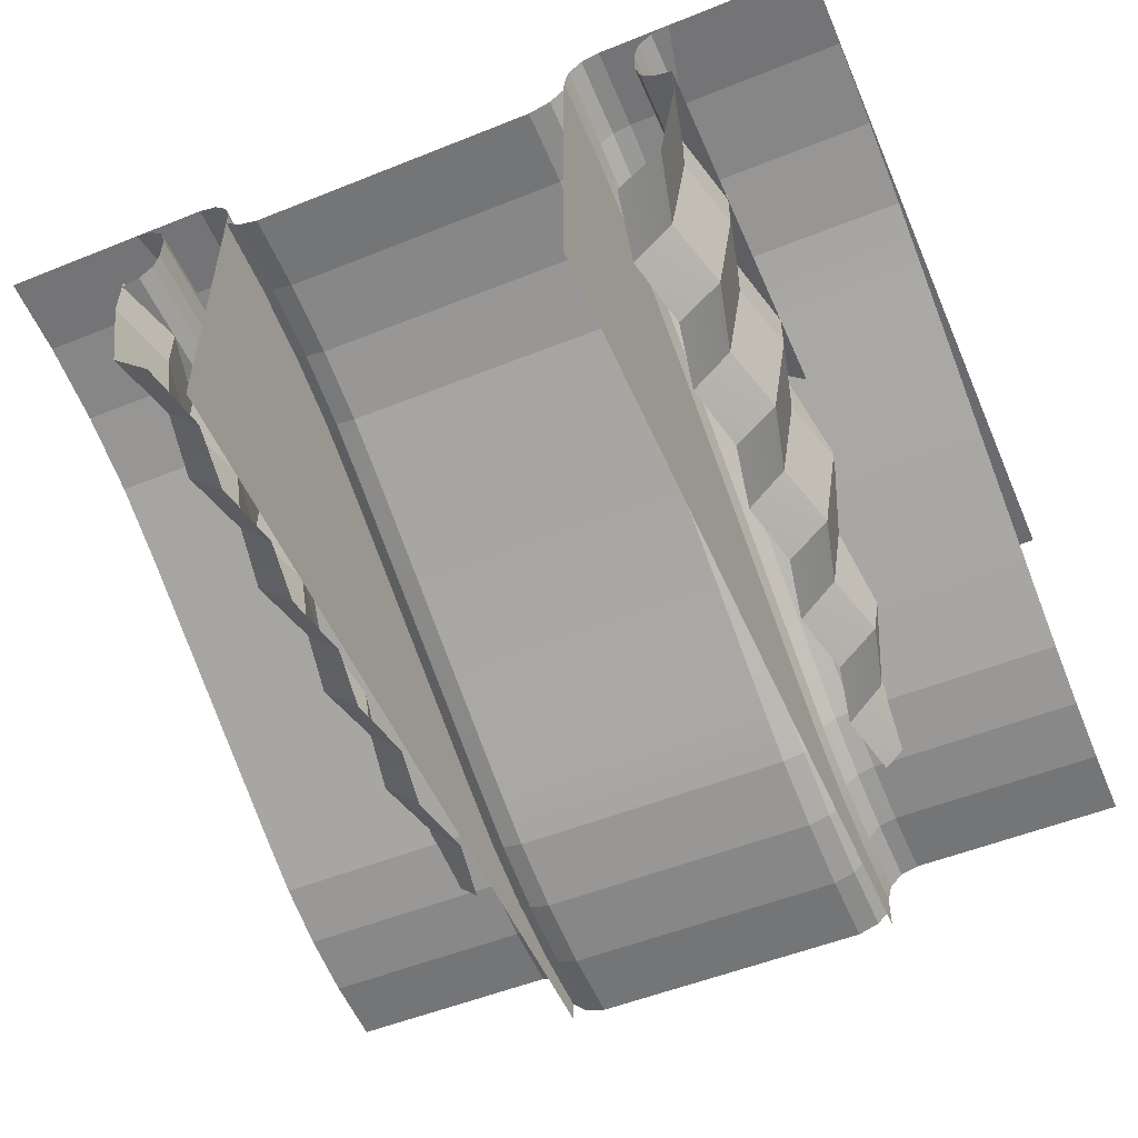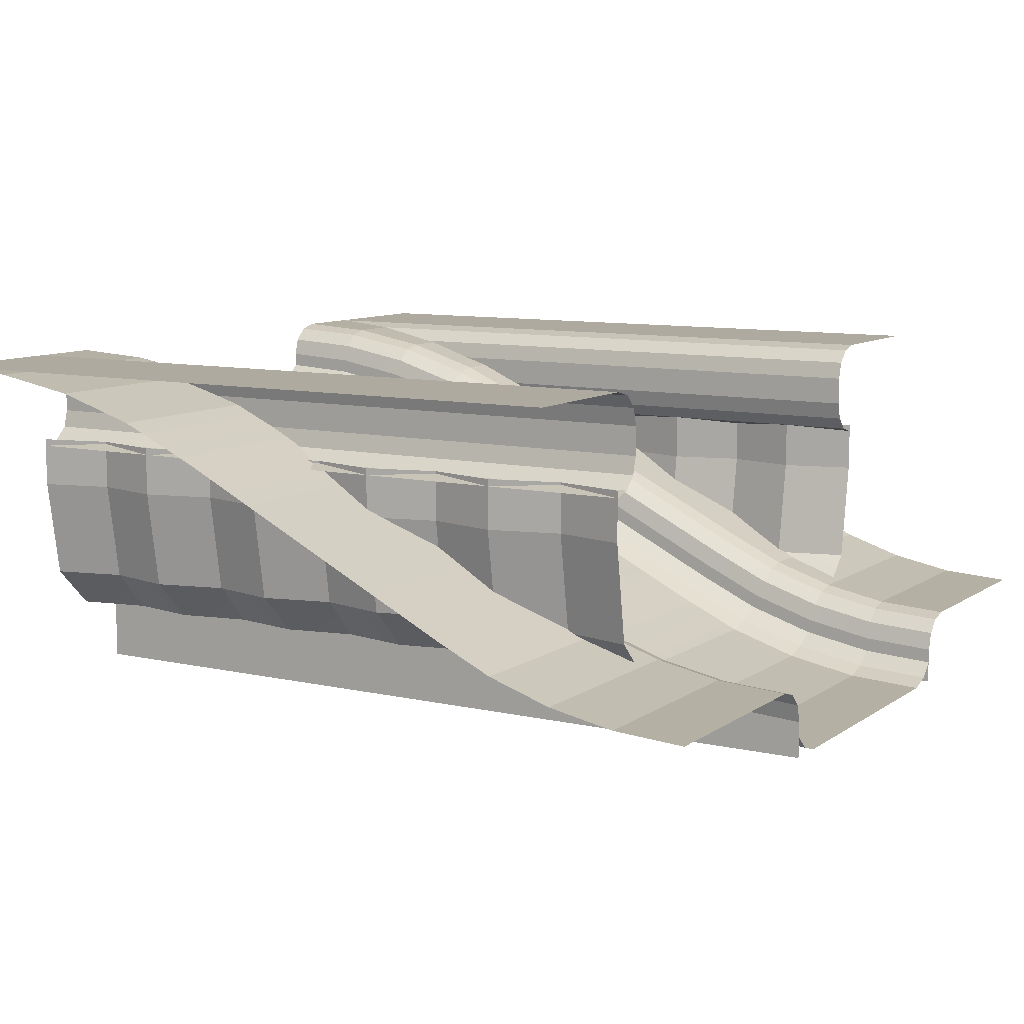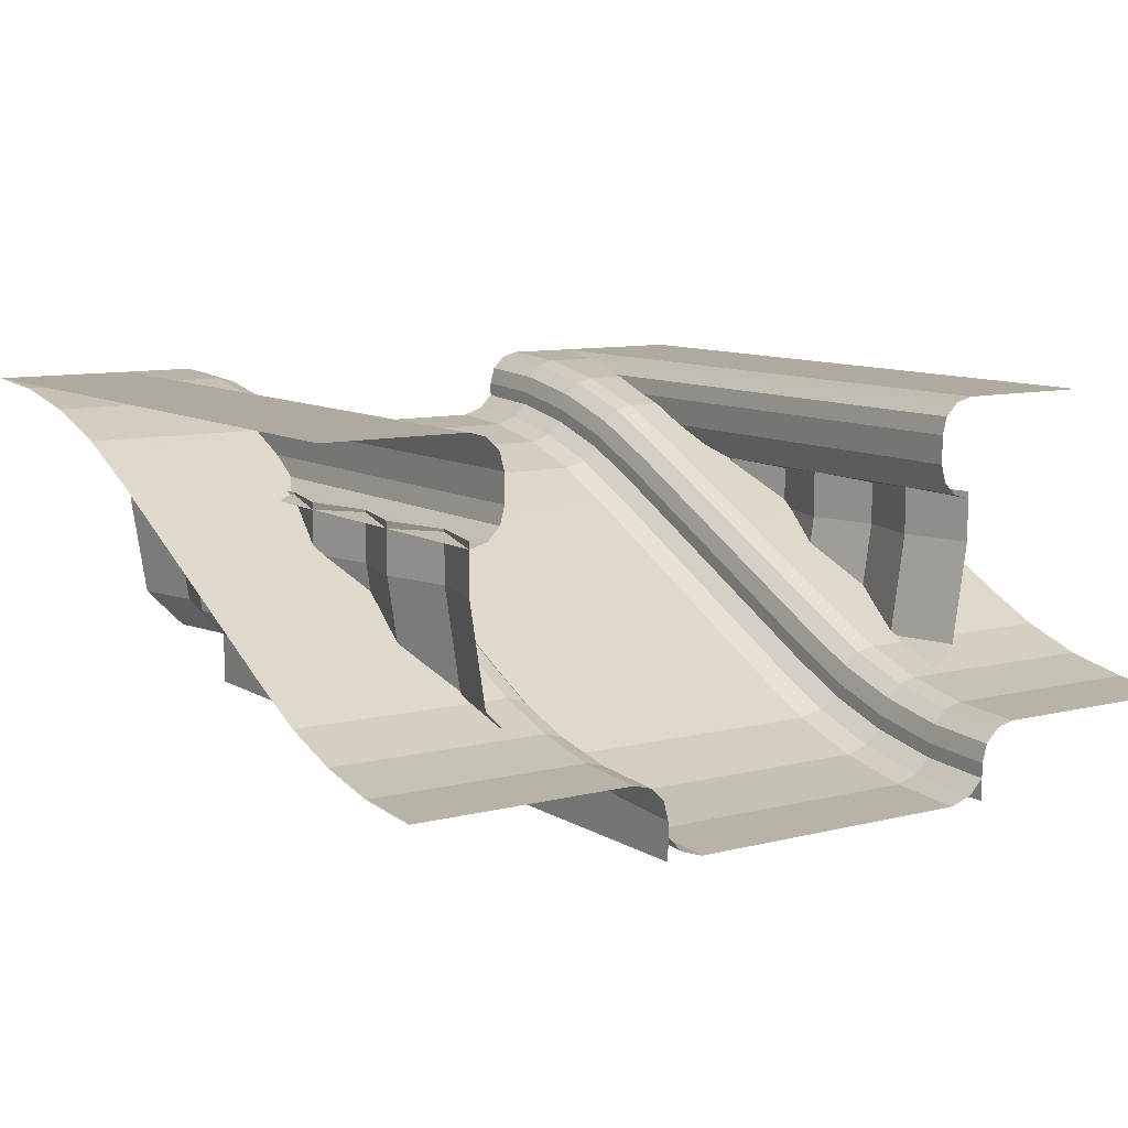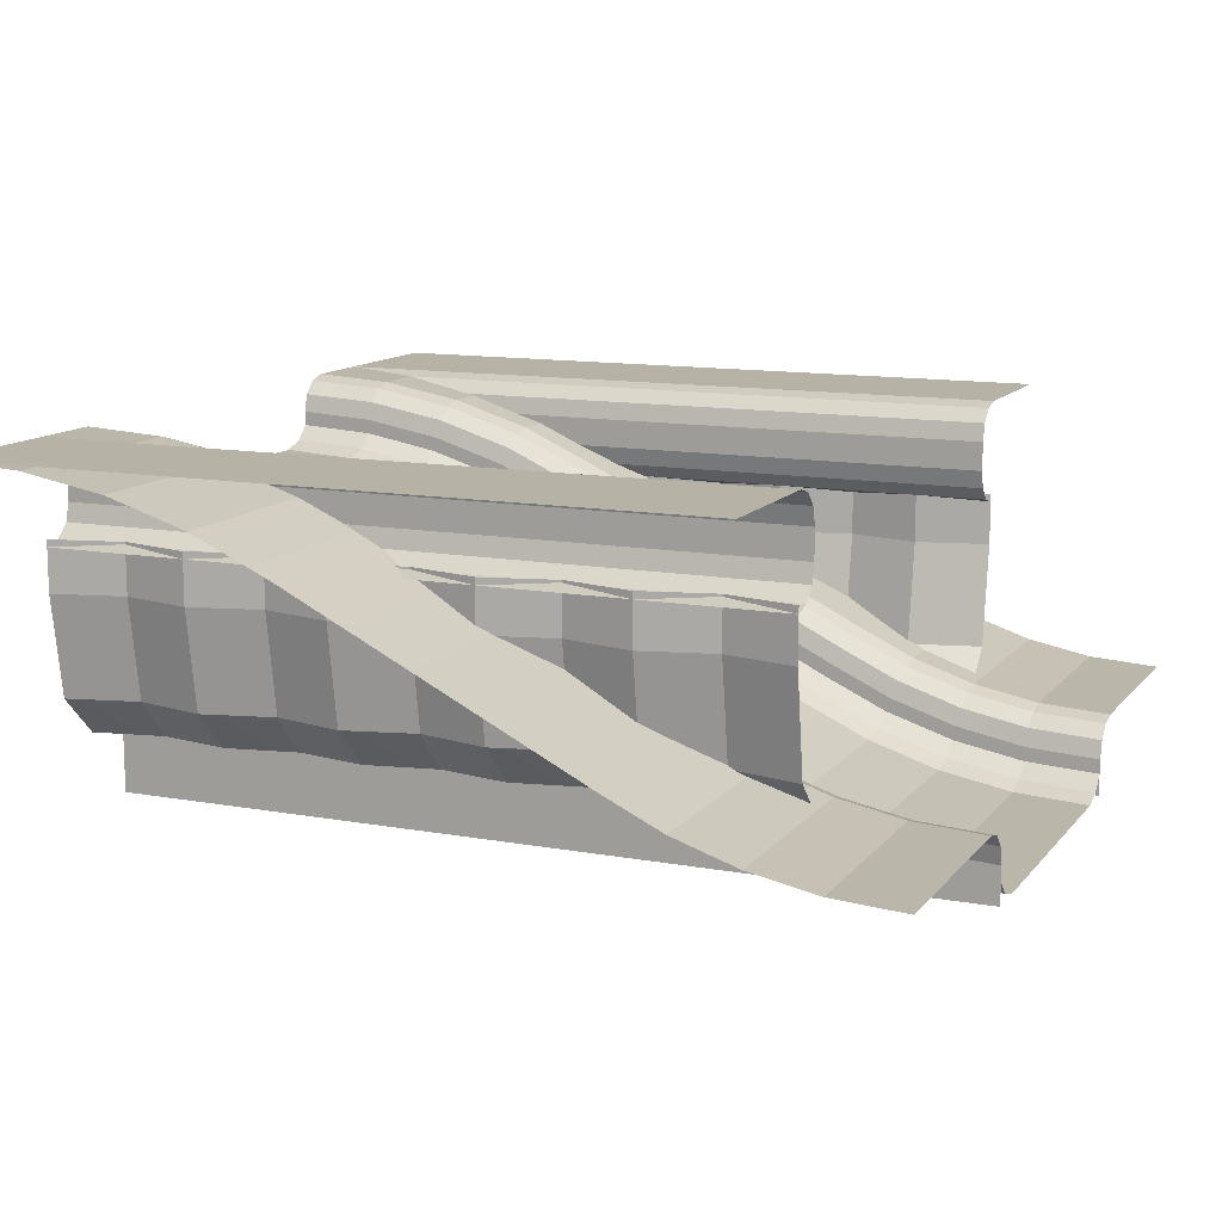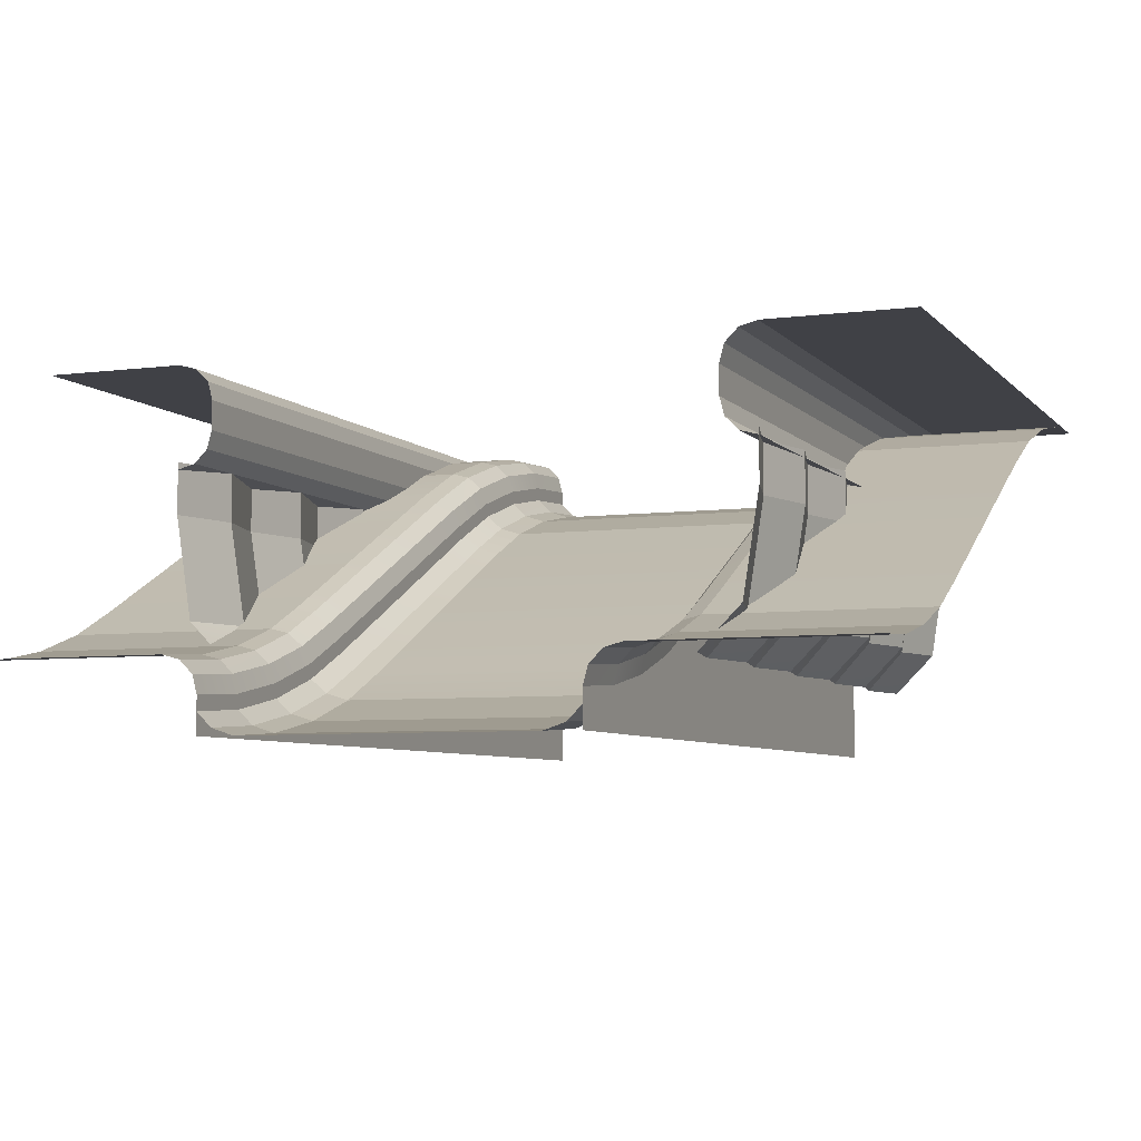
<metadata>
{"format":"obj","ext":"obj","renderer":"f3d","projection":"perspective","resolution":1024,"background":"white","views":[{"elev":-53.3,"azim":-66.8,"up":"+Y"},{"elev":9.5,"azim":30.8,"up":"+Y"},{"elev":9.5,"azim":56.5,"up":"+Y"},{"elev":12.2,"azim":23.4,"up":"+Y"},{"elev":-6.0,"azim":111.4,"up":"+Y"}]}
</metadata>
<code>
o Dirt
g Dirt
v -4.975 2.018 -0.65
v -4.456 1.922 -0.65
v -4.437 2.02 -0.75
v -4.969 2.118 -0.75
v -5.5 2.05 -0.65
v -5.5 2.15 -0.75
v -5.5 2 -0.5
v -4.978 1.968 -0.5
v -5.5 2 1.5
v -4.978 1.968 1.5
v -4.465 1.873 1.5
v -4.465 1.873 -0.5
v -3.969 1.716 1.5
v -3.969 1.716 -0.5
v -3.5 1.5 1.5
v -3.5 1.5 -0.5
v -1.5 0.5 1.5
v -1.5 0.5 -0.5
v -1.031 0.2841 1.5
v -1.031 0.2841 -0.5
v -0.5353 0.1272 1.5
v -0.5353 0.1272 -0.5
v -0.0221 0.03193 1.5
v -0.0221 0.03193 -0.5
v 0.5 0 1.5
v 0.5 -0 -0.5
v 0.5 0.05 -0.65
v -0.01905 0.08183 -0.65
v 0.5 0.15 -0.75
v -0.01295 0.1816 -0.75
v -0.5262 0.1763 -0.65
v -0.5079 0.2746 -0.75
v -1.016 0.3318 -0.65
v -0.9854 0.4271 -0.75
v -1.478 0.5447 -0.65
v -1.433 0.6342 -0.75
v -3.478 1.545 -0.65
v -3.433 1.634 -0.75
v -3.924 1.859 -0.75
v -3.954 1.764 -0.65
v 0.5 0.05 1.65
v -0.01905 0.08183 1.65
v 0.5 0.15 1.75
v -0.01295 0.1816 1.75
v -0.5262 0.1763 1.65
v -0.5079 0.2746 1.75
v -1.016 0.3318 1.65
v -0.9854 0.4271 1.75
v -1.478 0.5447 1.65
v -1.433 0.6342 1.75
v -3.478 1.545 1.65
v -3.433 1.634 1.75
v -3.924 1.859 1.75
v -3.954 1.764 1.65
v -4.456 1.922 1.65
v -4.437 2.02 1.75
v -4.975 2.018 1.65
v -4.969 2.118 1.75
v -5.5 2.05 1.65
v -5.5 2.15 1.75
f 1 2 3
f 1 3 4
f 5 1 4
f 5 4 6
f 7 8 1
f 7 1 5
f 7 9 10
f 7 10 8
f 8 10 11
f 8 11 12
f 12 11 13
f 12 13 14
f 14 13 15
f 16 15 17
f 18 17 19
f 18 19 20
f 16 17 18
f 14 15 16
f 20 19 21
f 20 21 22
f 22 21 23
f 22 23 24
f 24 23 25
f 24 25 26
f 27 28 24
f 27 24 26
f 29 30 28
f 29 28 27
f 31 28 30
f 31 30 32
f 33 31 32
f 33 32 34
f 35 33 34
f 37 35 36
f 38 40 37
f 38 39 40
f 37 36 38
f 35 34 36
f 25 23 41
f 23 42 41
f 41 42 43
f 42 44 43
f 46 44 45
f 44 42 45
f 48 46 47
f 46 45 47
f 50 48 49
f 48 47 49
f 50 49 51
f 51 54 52
f 54 53 52
f 52 50 51
f 56 53 55
f 53 54 55
f 58 56 57
f 56 55 57
f 60 58 59
f 58 57 59
f 22 24 28
f 22 28 31
f 45 42 21
f 42 23 21
f 20 22 31
f 20 31 33
f 47 45 19
f 45 21 19
f 18 20 33
f 18 35 37
f 37 14 16
f 37 40 14
f 16 18 37
f 18 33 35
f 49 47 17
f 51 17 15
f 13 54 51
f 15 13 51
f 47 19 17
f 51 49 17
f 12 14 40
f 12 40 2
f 55 54 11
f 54 13 11
f 57 55 10
f 55 11 10
f 59 57 9
f 57 10 9
f 8 12 2
f 8 2 1
f 2 40 39
f 2 39 3
o Grass
g Grass
v -0.8798 0.7607 3.5
v -0.8798 0.7607 2
v -1.276 0.9472 2
v -1.276 0.9472 3.5
v -3.276 1.947 3.5
v -3.276 1.947 2
v -3.818 2.193 3.5
v -3.818 2.193 2
v -4.373 2.364 3.5
v -4.373 2.364 2
v -4.947 2.467 3.5
v -4.947 2.467 2
v -5.5 2.5 3.5
v -5.5 2.5 2
v -5.5 2.467 1.875
v -4.949 2.434 1.875
v -5.5 2.375 1.783
v -4.955 2.342 1.783
v -5.5 2.25 1.75
v -4.963 2.218 1.75
v -5.5 0 1.75
v -4.419 2.119 1.75
v -3.894 1.954 1.75
v -3.388 1.724 1.75
v -1.388 0.7236 1.75
v -0.9553 0.5224 1.75
v -0.4897 0.373 1.75
v -0.006845 0.2815 1.75
v 0.5 0.25 1.75
v 0.5 0 1.75
v -3.856 2.073 1.783
v -4.396 2.242 1.783
v -3.828 2.161 1.875
v -4.38 2.332 1.875
v -3.291 1.917 1.875
v -3.332 1.835 1.783
v -1.332 0.8354 1.783
v -1.291 0.9173 1.875
v -0.8899 0.7288 1.875
v -0.9175 0.6416 1.783
v -0.4668 0.4959 1.783
v -0.4502 0.5858 1.875
v -0.444 0.6188 2
v 0.00637 0.4976 1.875
v 0.008415 0.531 2
v 0.008415 0.531 3.5
v -0.444 0.6188 3.5
v 0.5 0.5 3.5
v 0.5 0.5 2
v 0.5 0.4665 1.875
v 0.5 0.375 1.783
v 0.0007848 0.4062 1.783
f 61 62 64
f 64 66 65
f 65 68 67
f 65 66 68
f 64 63 66
f 62 63 64
f 67 68 69
f 68 70 69
f 69 70 71
f 70 72 71
f 71 72 73
f 72 74 73
f 74 72 75
f 72 76 75
f 75 76 77
f 76 78 77
f 77 78 79
f 78 92 80
f 92 82 80
f 91 83 82
f 84 83 96
f 96 97 85
f 100 86 85
f 87 86 101
f 87 101 112
f 88 112 111
f 89 88 111
f 88 87 112
f 86 100 101
f 97 100 85
f 96 85 84
f 83 91 96
f 92 91 82
f 78 80 79
f 88 89 90
f 81 86 90
f 81 85 86
f 81 84 85
f 81 83 84
f 81 82 83
f 81 80 82
f 81 79 80
f 86 87 90
f 87 88 90
f 94 93 92
f 93 91 92
f 96 91 95
f 95 98 97
f 99 100 97
f 98 99 97
f 91 93 95
f 95 97 96
f 101 100 102
f 100 99 102
f 102 99 103
f 99 62 103
f 104 102 105
f 102 103 105
f 106 105 107
f 105 103 107
f 108 109 106
f 109 105 106
f 110 104 109
f 104 105 109
f 111 112 110
f 112 104 110
f 112 101 104
f 101 102 104
f 76 94 78
f 94 92 78
f 72 70 76
f 70 94 76
f 70 68 94
f 68 93 94
f 95 93 66
f 66 63 98
f 62 99 98
f 63 62 98
f 93 68 66
f 66 98 95
f 107 103 61
f 103 62 61
v -0.5 2.25 -1.25
v -5.5 2.25 -1.25
v -5.5 2.05 -1.25
v -0.5 2.05 -1.25
v -0.5 1.925 -1.283
v -5.5 1.925 -1.283
v -0.5 1.833 -1.375
v -5.5 1.833 -1.375
v -0.5 1.8 -1.5
v -5.5 1.8 -1.5
v -0.5 2.375 -1.283
v -5.5 2.375 -1.283
v -0.5 2.467 -1.375
v -5.5 2.467 -1.375
v -0.5 2.5 -1.5
v -5.5 2.5 -1.5
v -5.5 2.5 -2.5
v -0.5 2.5 -2.5
f 113 114 116
f 114 115 116
f 115 118 117
f 115 117 116
f 118 120 119
f 118 119 117
f 120 122 121
f 120 121 119
f 113 123 114
f 123 124 114
f 125 126 123
f 126 124 123
f 127 128 125
f 128 126 125
f 128 127 130
f 128 130 129
v -1.276 0.9472 -1
v -0.8798 0.7607 -1
v -0.8899 0.7288 -0.875
v -1.291 0.9173 -0.875
v -0.8798 0.7607 -2.5
v -1.276 0.9472 -2.5
v -0.444 0.6188 -2.5
v -0.444 0.6188 -1
v 0.008415 0.531 -2.5
v 0.008415 0.531 -1
v 0.5 0.5 -2.5
v 0.5 0.5 -1
v 0.5 0.4665 -0.875
v 0.00637 0.4976 -0.875
v 0.5 0.375 -0.7835
v 0.0007848 0.4062 -0.7835
v 0.5 0.25 -0.75
v -0.006845 0.2815 -0.75
v -5.5 0 -0.75
v -5.5 2.25 -0.75
v -4.963 2.218 -0.75
v -4.419 2.119 -0.75
v -3.894 1.954 -0.75
v -3.388 1.724 -0.75
v -1.388 0.7236 -0.75
v -0.9553 0.5224 -0.75
v -0.4897 0.373 -0.75
v 0.5 0 -0.75
v -0.9175 0.6416 -0.7835
v -0.4668 0.4959 -0.7835
v -0.4502 0.5858 -0.875
v -1.332 0.8354 -0.7835
v -3.332 1.835 -0.7835
v -3.291 1.917 -0.875
v -3.828 2.161 -0.875
v -3.856 2.073 -0.7835
v -3.276 1.947 -1
v -3.818 2.193 -1
v -3.818 2.193 -2.5
v -3.276 1.947 -2.5
v -4.373 2.364 -2.5
v -4.373 2.364 -1
v -4.947 2.467 -2.5
v -4.947 2.467 -1
v -5.5 2.5 -2.5
v -5.5 2.5 -1
v -5.5 2.467 -0.875
v -4.949 2.434 -0.875
v -5.5 2.375 -0.7835
v -4.955 2.342 -0.7835
v -4.396 2.242 -0.7835
v -4.38 2.332 -0.875
f 134 133 132
f 164 134 131
f 164 131 167
f 167 168 165
f 167 165 164
f 134 132 131
f 136 131 132
f 167 131 136
f 168 167 170
f 169 168 170
f 170 167 136
f 136 132 135
f 135 132 138
f 135 138 137
f 137 138 140
f 137 140 139
f 139 140 142
f 139 142 141
f 142 140 144
f 142 144 143
f 143 144 146
f 143 146 145
f 145 146 148
f 146 157 148
f 160 156 157
f 155 156 159
f 154 155 162
f 163 153 154
f 152 153 166
f 151 152 181
f 150 151 180
f 150 180 179
f 151 181 180
f 152 166 181
f 163 166 153
f 154 162 163
f 155 159 162
f 160 159 156
f 146 160 157
f 145 148 147
f 158 147 148
f 158 156 149
f 155 154 149
f 154 153 149
f 153 152 149
f 152 151 149
f 151 150 149
f 156 155 149
f 158 157 156
f 158 148 157
f 161 133 159
f 161 159 160
f 163 162 134
f 162 133 134
f 162 159 133
f 164 166 163
f 164 165 166
f 163 134 164
f 171 172 168
f 171 168 169
f 173 174 172
f 173 172 171
f 175 176 174
f 175 174 173
f 177 178 174
f 177 174 176
f 179 180 178
f 179 178 177
f 180 181 182
f 180 182 178
f 178 182 172
f 178 172 174
f 182 165 168
f 182 168 172
f 181 166 165
f 181 165 182
f 144 161 160
f 144 160 146
f 140 138 161
f 140 161 144
f 138 132 133
f 138 133 161
v -0.5 1.833 2.375
v -0.5 1.8 2.5
v -5.5 1.8 2.5
v -5.5 1.833 2.375
v -0.5 1.925 2.283
v -5.5 1.925 2.283
v -0.5 2.05 2.25
v -5.5 2.05 2.25
v -0.5 2.25 2.25
v -5.5 2.25 2.25
v -0.5 2.375 2.283
v -5.5 2.375 2.283
v -0.5 2.467 2.375
v -5.5 2.467 2.375
v -0.5 2.5 2.5
v -5.5 2.5 2.5
v -5.5 2.5 3.5
v -0.5 2.5 3.5
f 183 184 186
f 184 185 186
f 187 183 188
f 183 186 188
f 189 187 190
f 187 188 190
f 189 190 191
f 190 192 191
f 192 194 193
f 192 193 191
f 193 194 195
f 194 196 195
f 195 196 197
f 196 198 197
f 199 200 198
f 200 197 198
o Rock
g Rock
v -3 0.7929 -1.265
v -3.5 0.7929 -1.39
v -3.5 0.5 -1.1
v -3 0.5 -1
v -3 1.5 -1.375
v -3.5 1.5 -1.5
v -4 0.7929 -1.265
v -4 1.5 -1.375
v -4.5 0.7929 -1.39
v -4.5 1.5 -1.5
v -4.5 0.5 -1.1
v -4 0.5 -1
v -5 0.7929 -1.265
v -5 0.5 -1
v -5.5 0.7929 -1.39
v -5.5 0.5 -1.1
v -5 1.5 -1.375
v -5.5 1.5 -1.5
v -5 1.85 -1.375
v -5.5 1.85 -1.5
v -4.5 1.85 -1.5
v -4 1.85 -1.375
v -3.5 1.85 -1.5
v -3 1.85 -1.375
v -2.5 1.5 -1.5
v -2.5 1.85 -1.5
v -2 1.5 -1.375
v -2 1.85 -1.375
v -2.5 0.7929 -1.39
v -2 0.7929 -1.265
v -2.5 0.5 -1.1
v -2 0.5 -1
v -1.5 0.7929 -1.39
v -1.5 0.5 -1.1
v -1 0.7929 -1.265
v -1 0.5 -1
v -1 1.5 -1.375
v -1.5 1.5 -1.5
v -1 1.85 -1.375
v -1.5 1.85 -1.5
v -0.5 1.5 -1.5
v -0.5 1.85 -1.5
v -0.5 0.7929 -1.39
v -0.5 0.5 -1.1
f 201 202 203
f 201 203 204
f 202 201 205
f 202 205 206
f 207 202 208
f 202 206 208
f 209 207 208
f 209 208 210
f 207 209 211
f 207 211 212
f 209 213 211
f 213 214 211
f 213 215 216
f 213 216 214
f 215 213 217
f 215 217 218
f 218 217 219
f 218 219 220
f 217 210 221
f 217 221 219
f 213 209 217
f 209 210 217
f 210 208 222
f 210 222 221
f 208 206 223
f 208 223 222
f 206 205 224
f 206 224 223
f 205 225 226
f 205 226 224
f 225 227 228
f 225 228 226
f 229 230 227
f 229 227 225
f 230 229 231
f 230 231 232
f 233 230 234
f 230 232 234
f 235 233 234
f 235 234 236
f 233 235 237
f 233 237 238
f 238 237 239
f 238 239 240
f 237 241 242
f 237 242 239
f 235 243 237
f 243 241 237
f 243 235 244
f 235 236 244
f 230 233 227
f 233 238 227
f 227 238 240
f 227 240 228
f 201 229 205
f 229 225 205
f 229 201 231
f 201 204 231
f 202 207 203
f 207 212 203
v -1 1.5 2.375
v -0.5 1.5 2.5
v -0.5 1.85 2.5
v -1 1.85 2.375
v -1.5 1.5 2.5
v -1.5 1.85 2.5
v -2 1.5 2.375
v -2 1.85 2.375
v -2.5 1.5 2.5
v -2.5 1.85 2.5
v -3 1.5 2.375
v -3 1.85 2.375
v -3.5 1.5 2.5
v -3.5 1.85 2.5
v -4 1.5 2.375
v -4 1.85 2.375
v -4.5 1.5 2.5
v -4.5 1.85 2.5
v -5 1.5 2.375
v -5 1.85 2.375
v -5.5 1.5 2.5
v -5.5 1.85 2.5
v -5.5 0.7929 2.39
v -5 0.7929 2.265
v -5.5 0.5 2.1
v -5 0.5 2
v -4.5 0.7929 2.39
v -4.5 0.5 2.1
v -4 0.7929 2.265
v -4 0.5 2
v -3.5 0.7929 2.39
v -3.5 0.5 2.1
v -3 0.7929 2.265
v -3 0.5 2
v -2.5 0.7929 2.39
v -2.5 0.5 2.1
v -2 0.7929 2.265
v -2 0.5 2
v -1.5 0.7929 2.39
v -1.5 0.5 2.1
v -1 0.7929 2.265
v -1 0.5 2
v -0.5 0.7929 2.39
v -0.5 0.5 2.1
f 248 247 245
f 247 246 245
f 250 248 249
f 248 245 249
f 252 250 251
f 250 249 251
f 254 252 253
f 252 251 253
f 256 254 255
f 254 253 255
f 258 256 257
f 256 255 257
f 260 258 259
f 258 257 259
f 262 260 261
f 260 259 261
f 264 262 263
f 262 261 263
f 266 264 265
f 264 263 265
f 265 263 267
f 263 268 267
f 270 269 268
f 269 267 268
f 272 270 268
f 272 268 271
f 274 272 273
f 272 271 273
f 276 274 273
f 276 273 275
f 278 276 277
f 276 275 277
f 280 278 277
f 280 277 279
f 282 280 281
f 280 279 281
f 284 282 281
f 284 281 283
f 286 284 285
f 284 283 285
f 288 286 285
f 288 285 287
f 263 261 271
f 263 271 268
f 261 259 271
f 259 273 271
f 259 257 275
f 259 275 273
f 257 255 275
f 255 277 275
f 255 253 279
f 255 279 277
f 253 251 279
f 251 281 279
f 251 249 283
f 251 283 281
f 249 245 283
f 245 285 283
f 245 246 287
f 245 287 285

</code>
